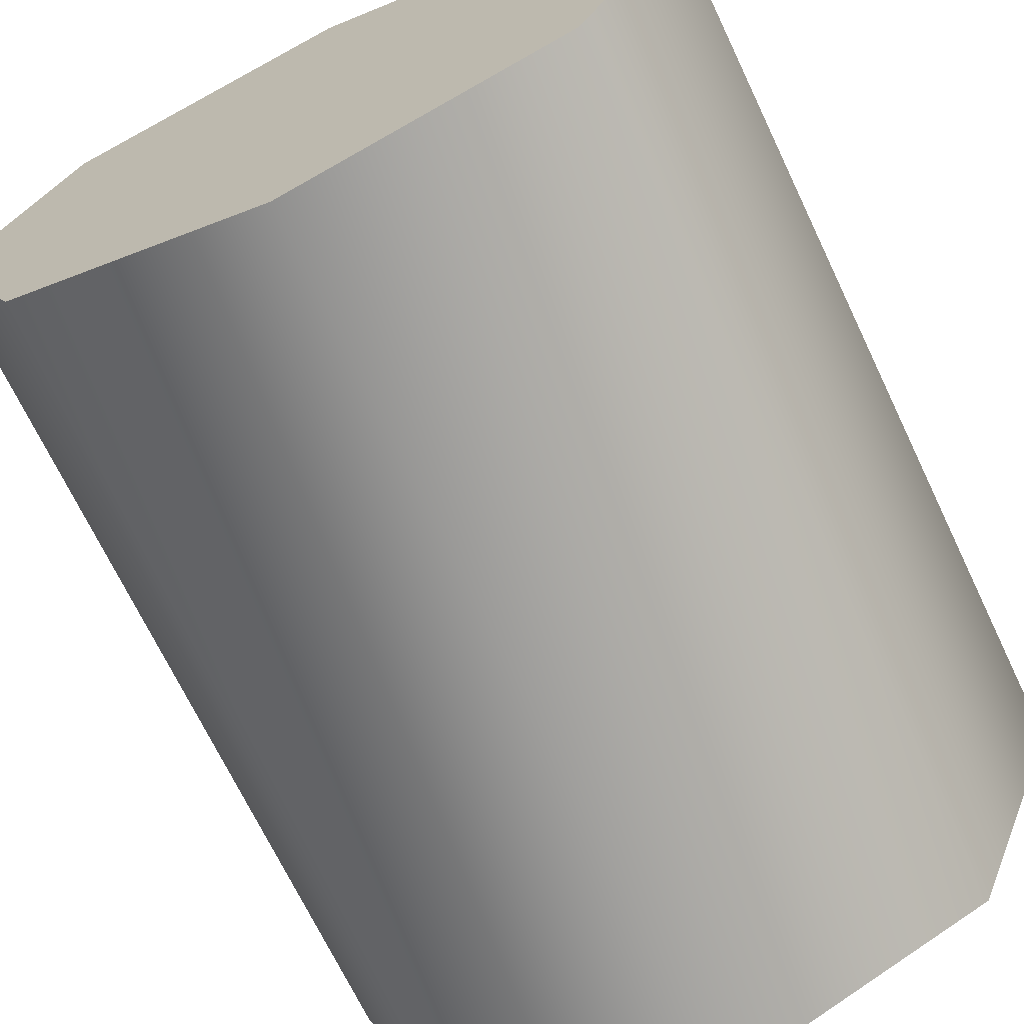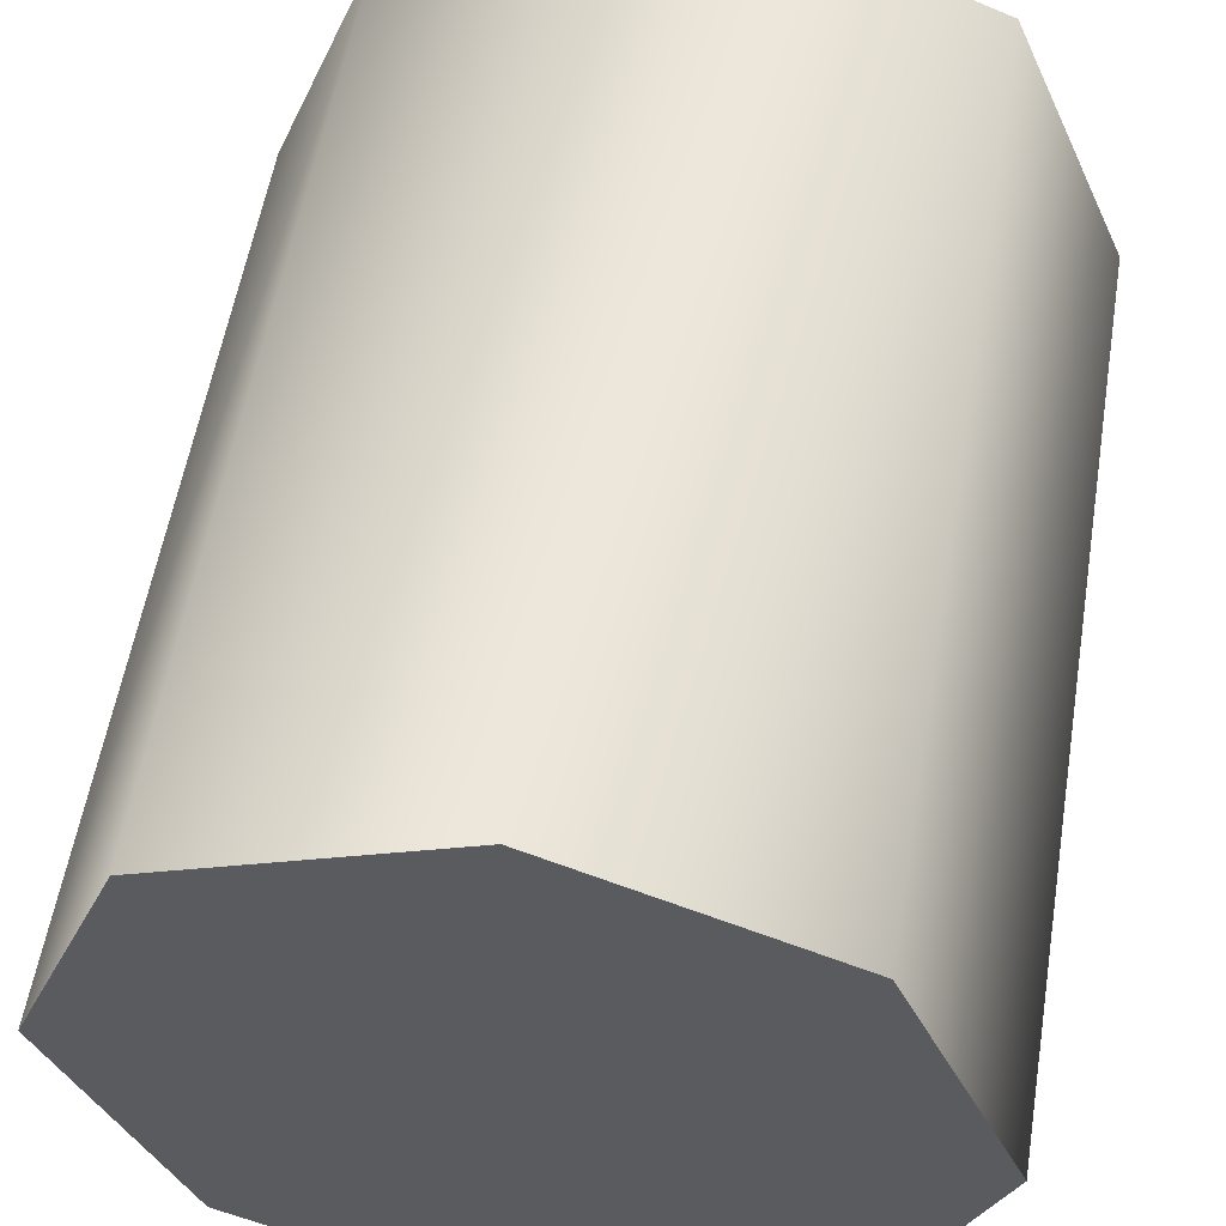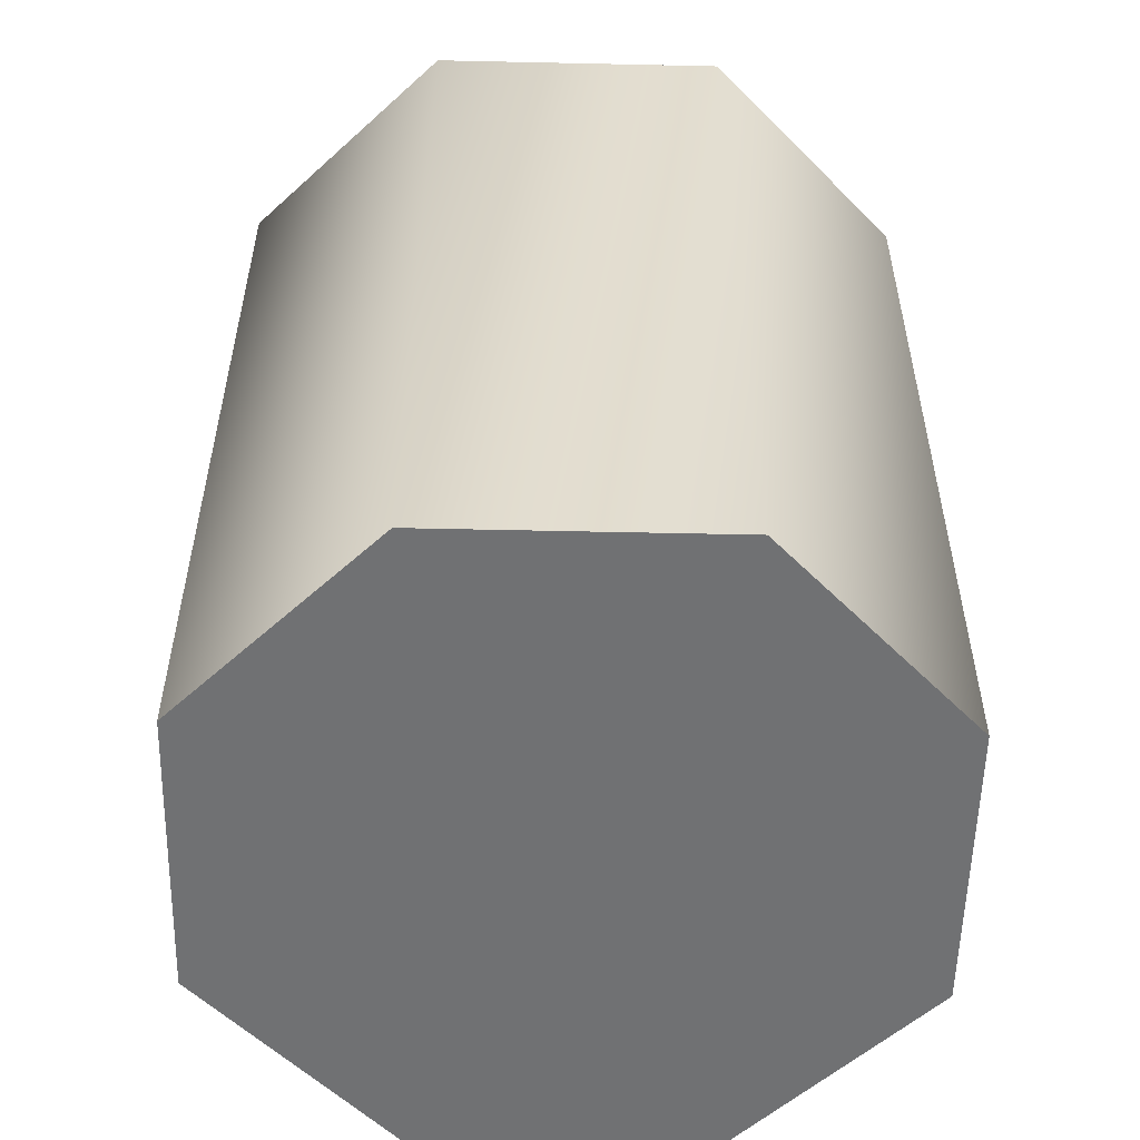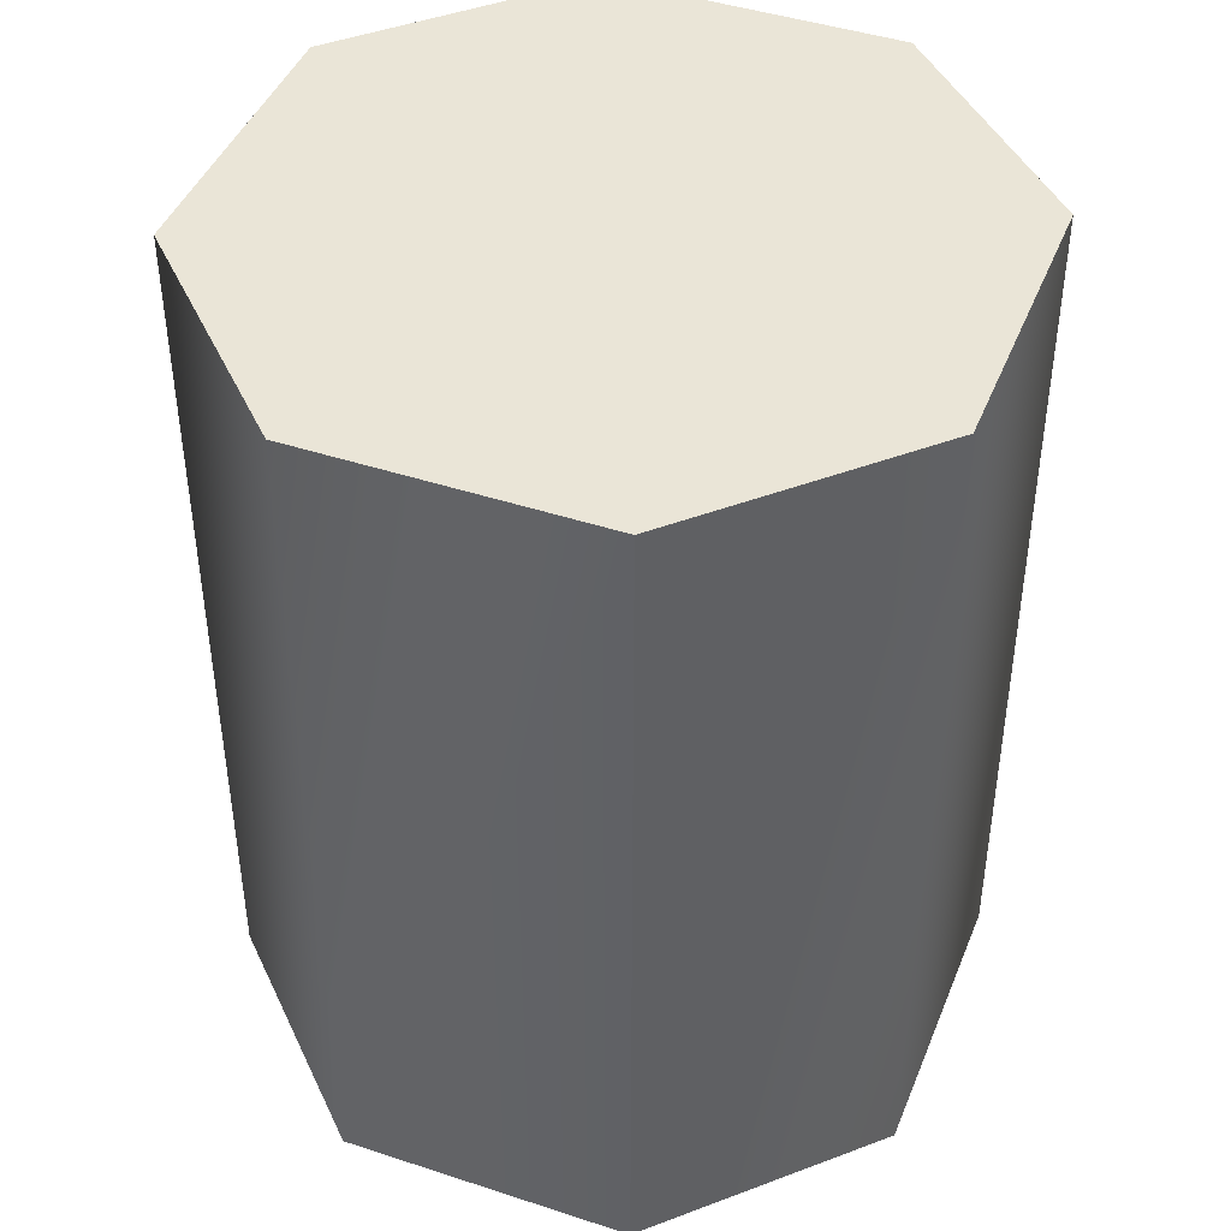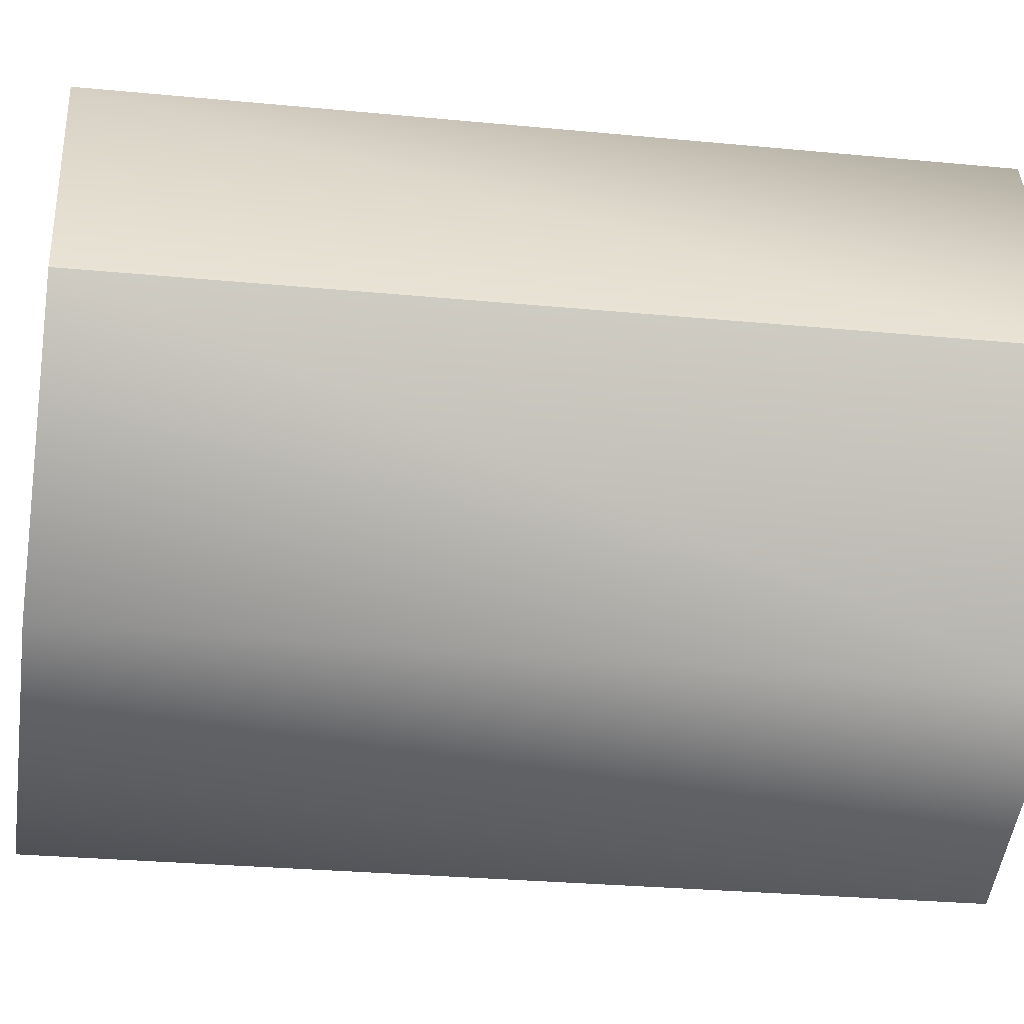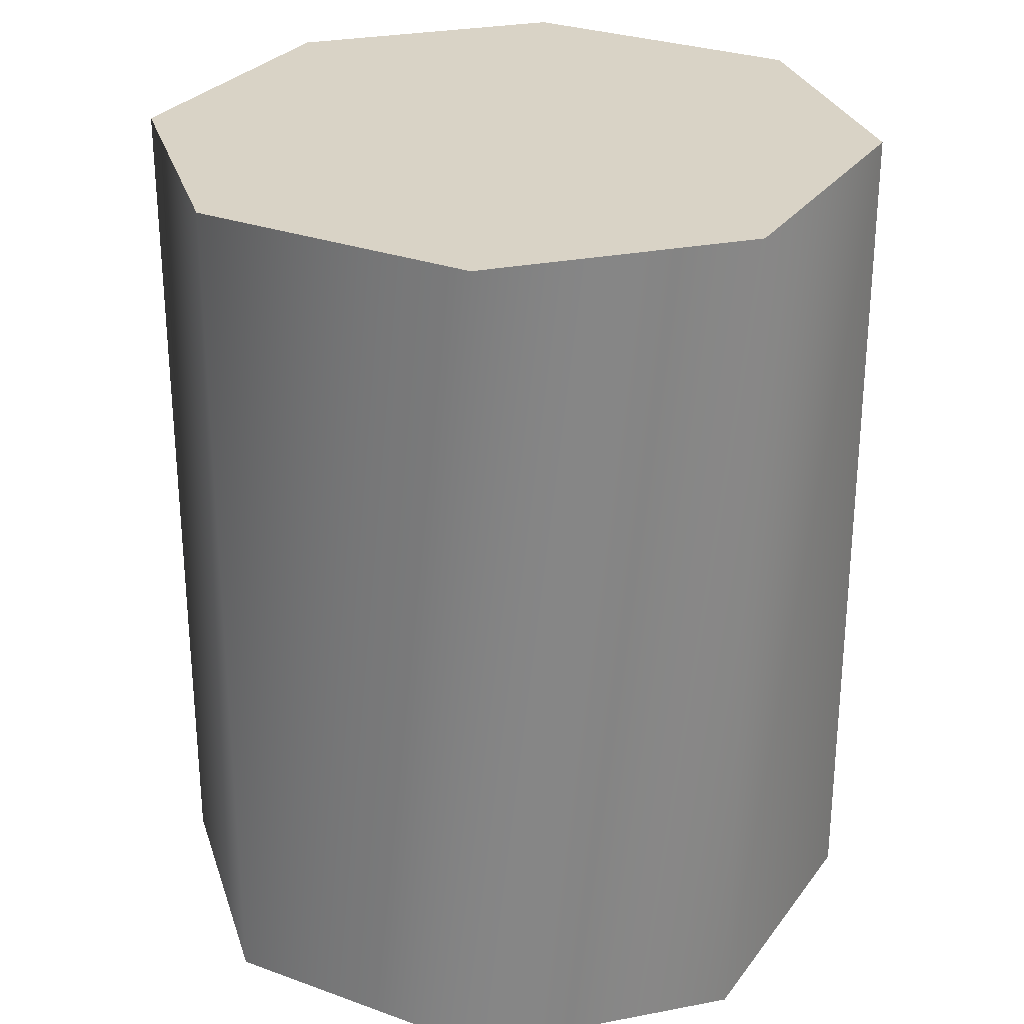
<metadata>
{"format":"obj","ext":"obj","renderer":"f3d","projection":"perspective","resolution":1024,"background":"white","views":[{"elev":-69.7,"azim":25.5,"up":"+Z"},{"elev":55.5,"azim":9.3,"up":"+Z"},{"elev":-55.2,"azim":65.5,"up":"+Y"},{"elev":44.0,"azim":-92.1,"up":"+Y"},{"elev":-27.7,"azim":-98.4,"up":"+Z"},{"elev":28.3,"azim":-174.4,"up":"+Y"}]}
</metadata>
<code>
o Obj_000010/mesh10/mesh10-geometry#mesh10-geometry
v -0.05299 -0.6594 0.07935
v -0.03775 -0.6594 0.1174
v -0.03775 -0.5292 0.1174
v 0.002168 -0.6594 0.1345
v 0.002168 -0.5292 0.1345
v -0.05299 -0.5292 0.07935
v 0.05732 -0.6594 0.07935
v 0.05732 -0.5292 0.07935
v -0.03589 -0.5292 0.03943
v -0.03589 -0.6594 0.03943
v 0.04023 -0.5292 0.1193
v 0.04023 -0.6594 0.1193
v 0.002168 -0.6594 0.0242
v 0.04209 -0.6594 0.04129
v 0.002168 -0.5292 0.0242
v 0.04209 -0.5292 0.04129
f 1 2 3
f 3 2 1
f 4 2 1
f 1 2 4
f 3 2 5
f 5 2 3
f 1 3 6
f 6 3 1
f 5 2 4
f 4 2 5
f 7 4 1
f 1 4 7
f 8 3 5
f 5 3 8
f 9 6 3
f 3 6 9
f 10 1 6
f 6 1 10
f 5 4 11
f 11 4 5
f 7 12 4
f 4 12 7
f 7 1 13
f 13 1 7
f 8 9 3
f 3 9 8
f 8 5 11
f 11 5 8
f 10 6 9
f 9 6 10
f 13 1 10
f 10 1 13
f 11 4 12
f 12 4 11
f 8 12 7
f 7 12 8
f 7 13 14
f 14 13 7
f 8 15 9
f 9 15 8
f 8 11 12
f 12 11 8
f 9 13 10
f 10 13 9
f 16 8 7
f 7 8 16
f 15 14 13
f 13 14 15
f 16 7 14
f 14 7 16
f 8 16 15
f 15 16 8
f 15 13 9
f 9 13 15
f 16 14 15
f 15 14 16

</code>
